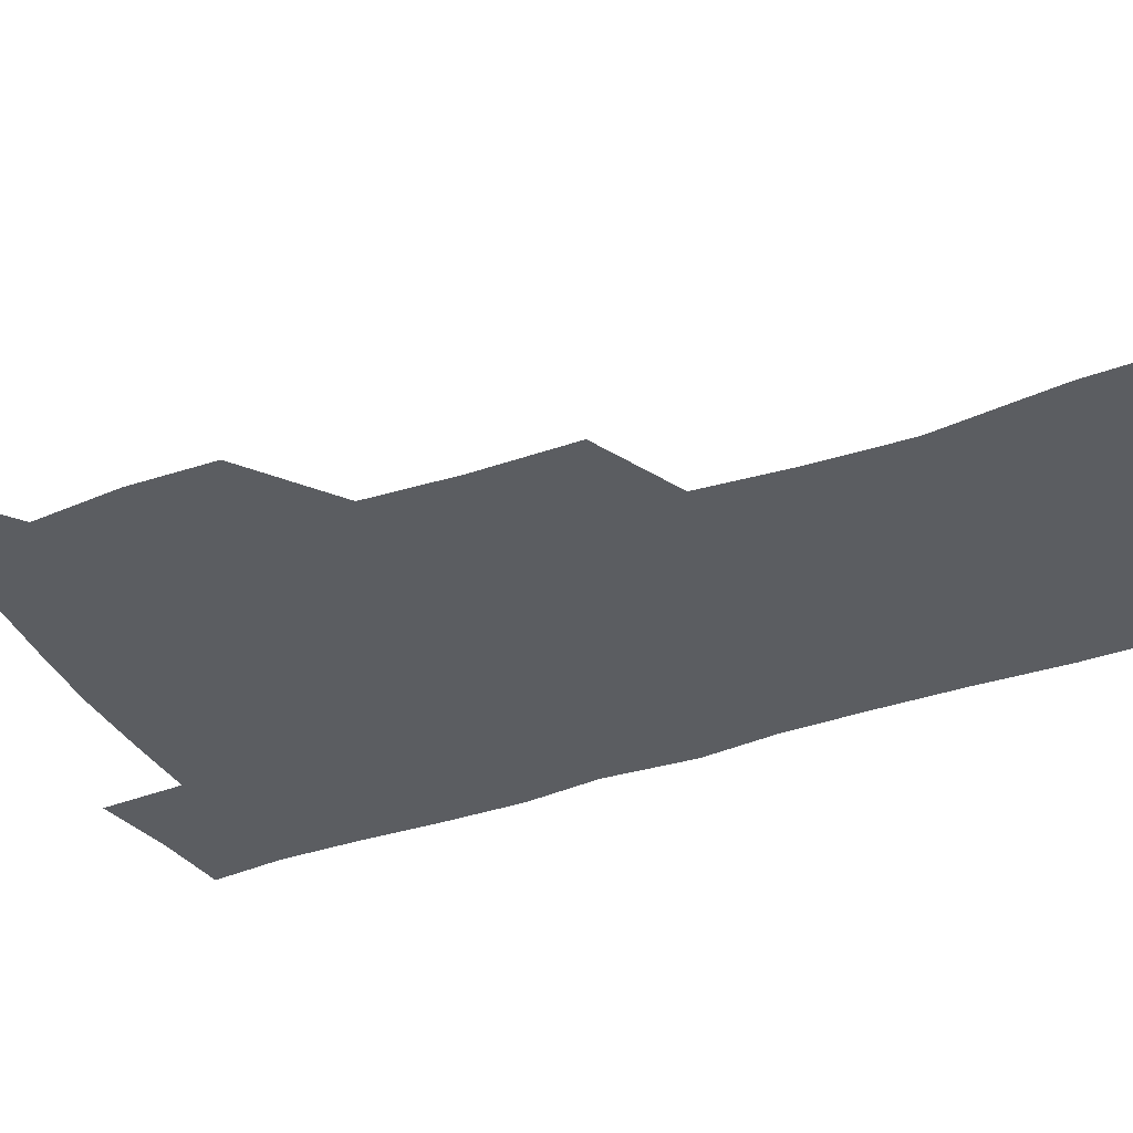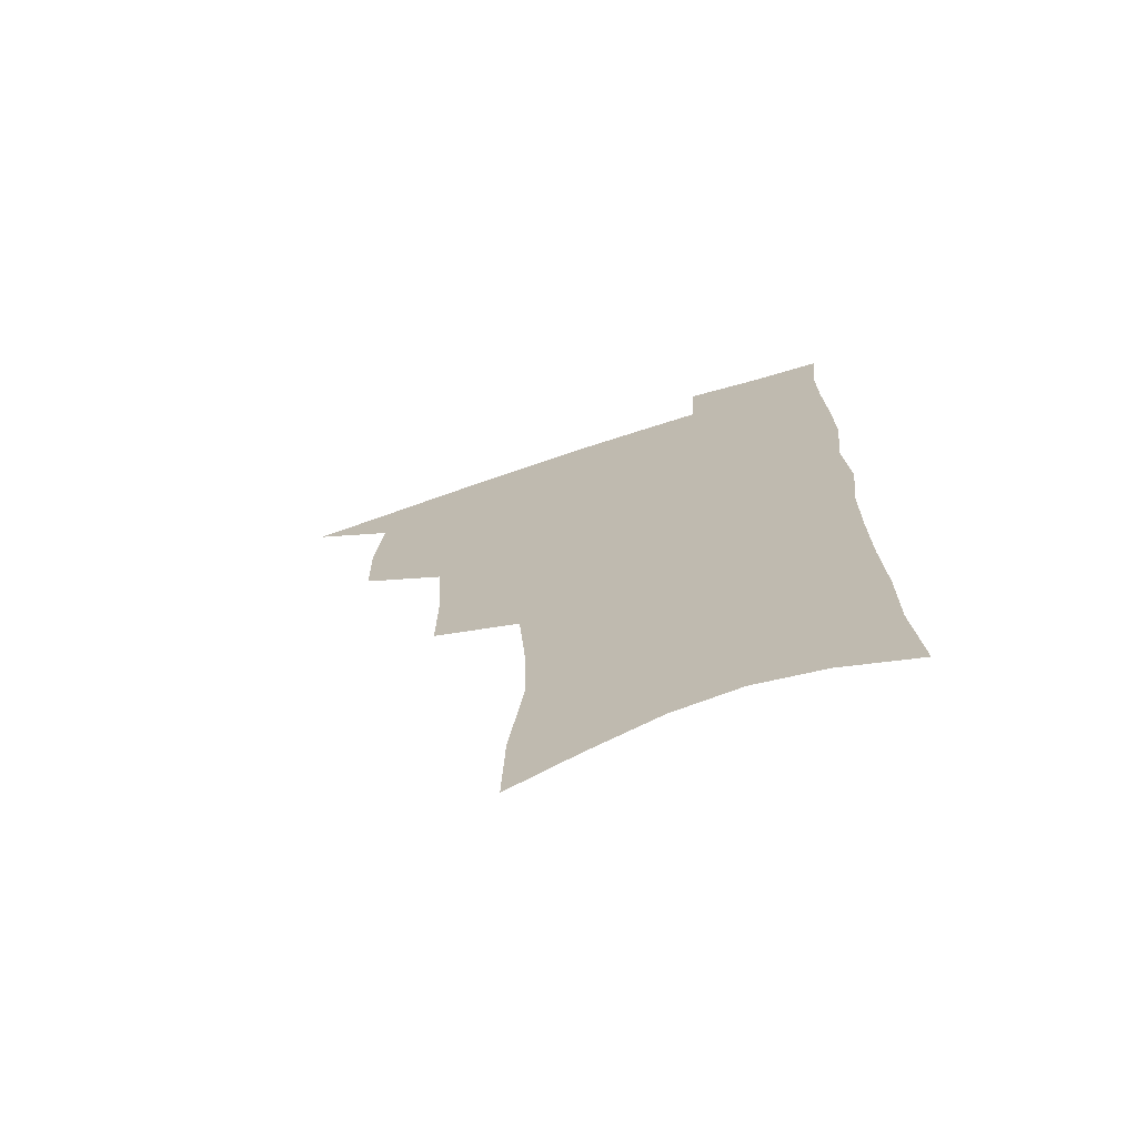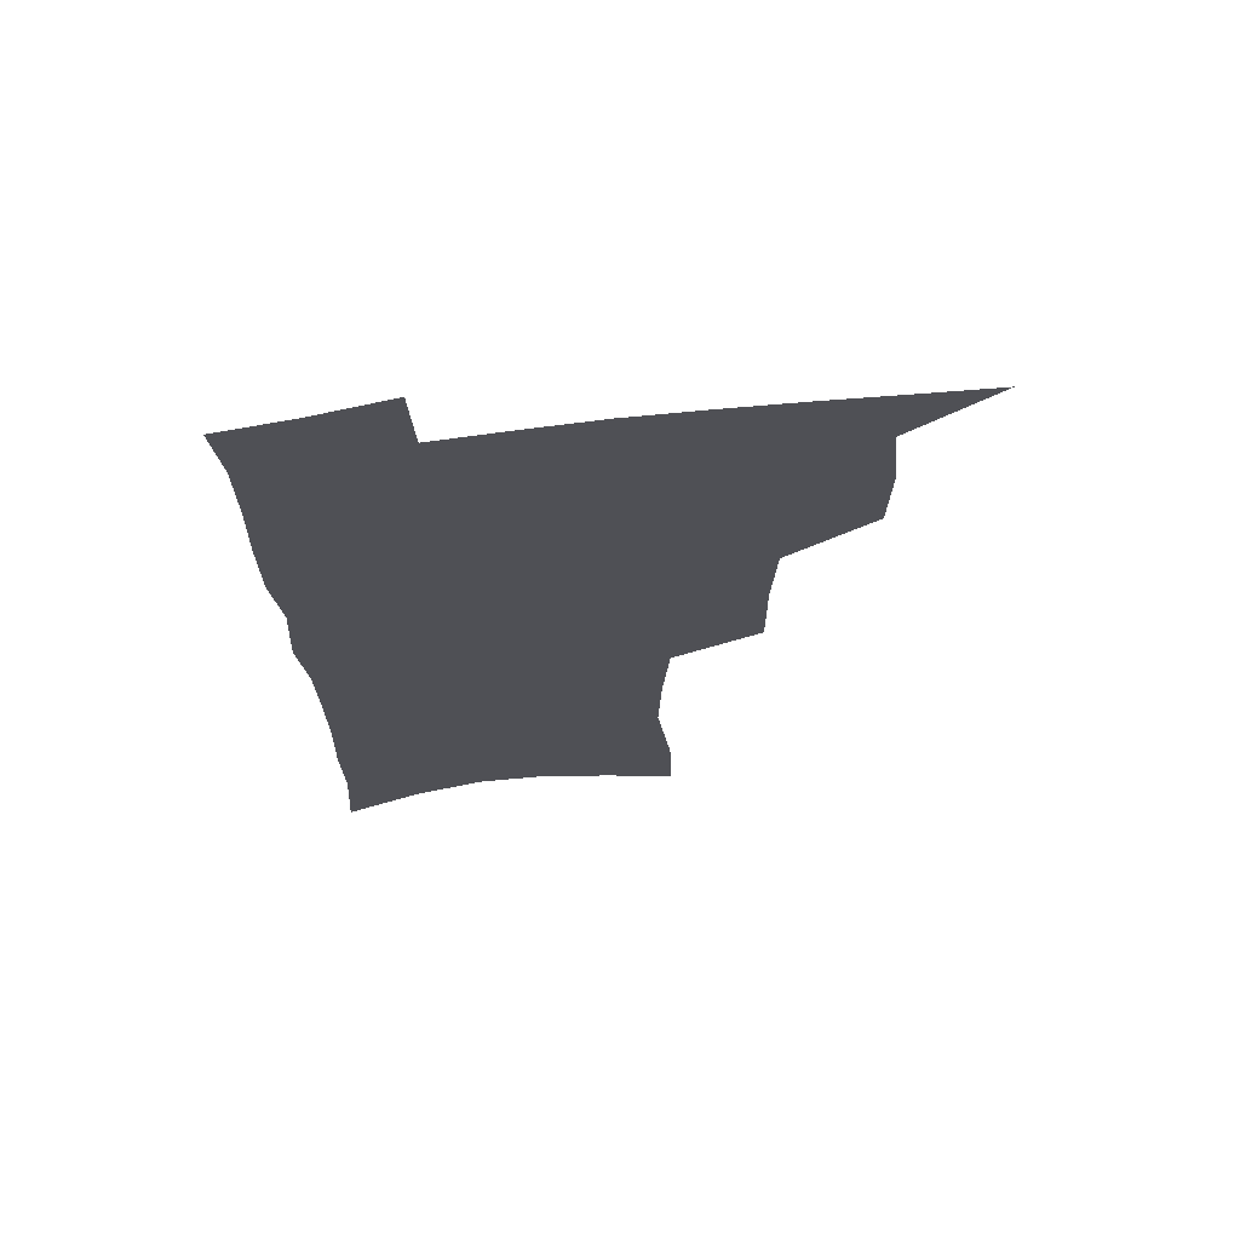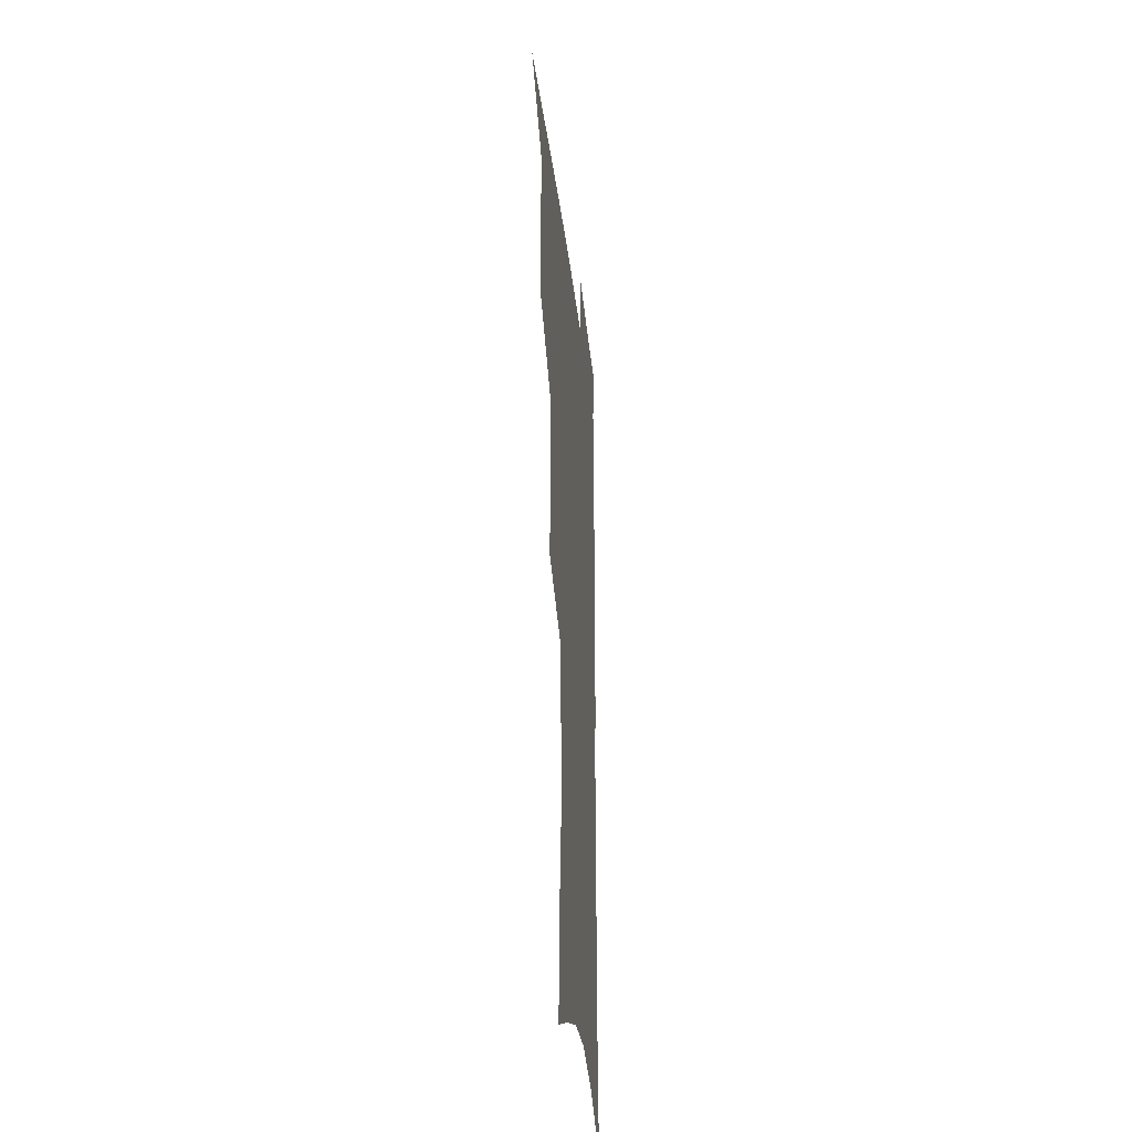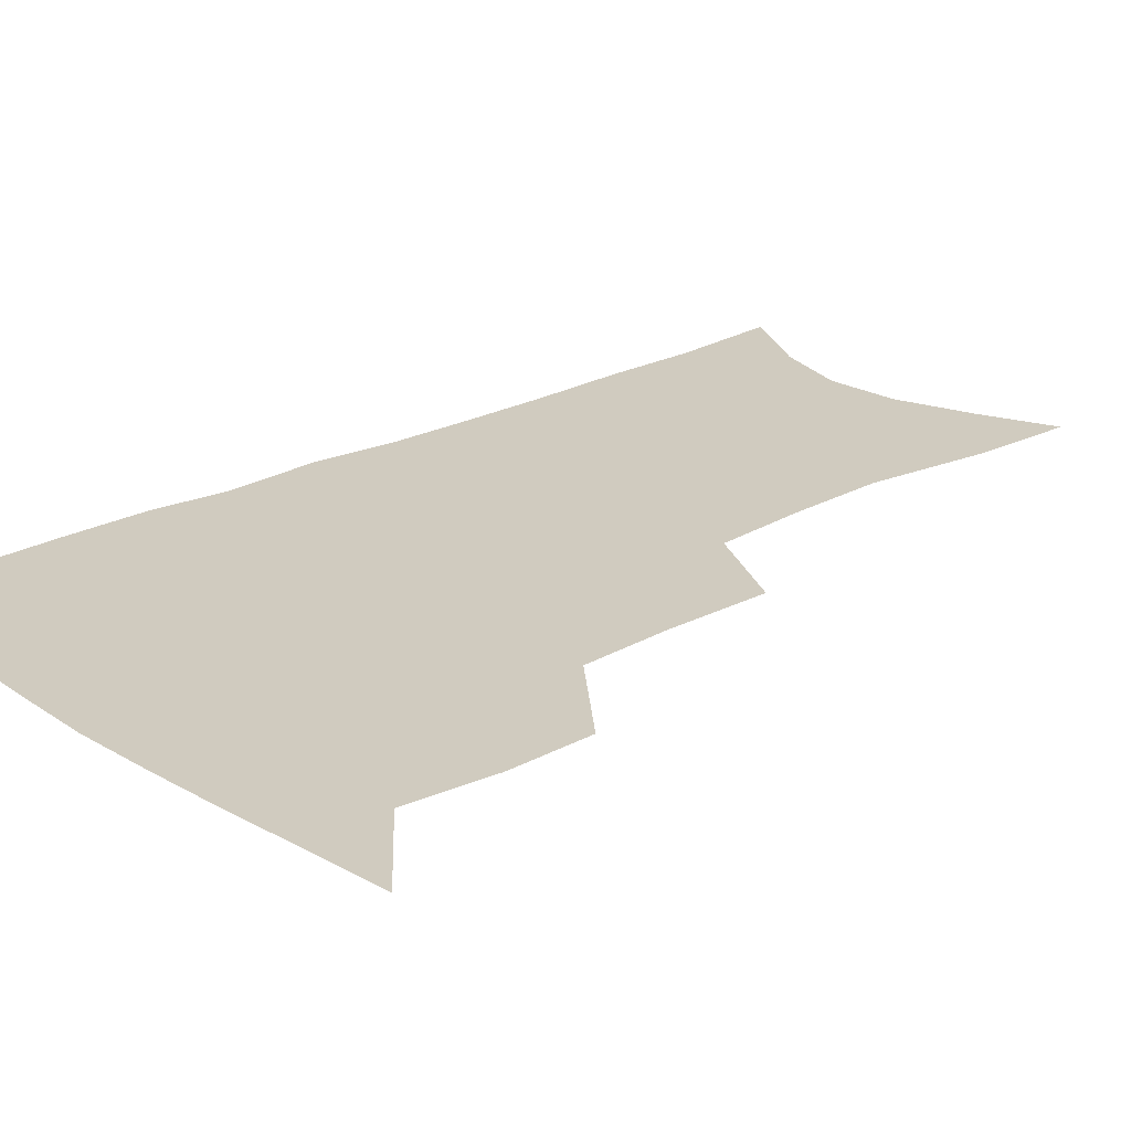
<metadata>
{"format":"obj","ext":"obj","renderer":"f3d","projection":"perspective","resolution":1024,"background":"white","views":[{"elev":-35.5,"azim":-65.1,"up":"+Z"},{"elev":-71.8,"azim":18.2,"up":"+Y"},{"elev":69.5,"azim":172.8,"up":"+Y"},{"elev":-34.0,"azim":-83.7,"up":"+Y"},{"elev":23.7,"azim":-131.2,"up":"+Z"}]}
</metadata>
<code>
v 484.5 501.8 0
v 514.4 411.5 0
v 513.7 442.9 0
v 516.8 475.7 0
v 516.2 504.9 0
v 548.6 315.8 0
v 548.8 353.3 0
v 547.1 386.8 0
v 546.8 419.5 0
v 549.6 452.2 0
v 548.3 480 0
v 545.6 507.8 0
v 579.2 150.9 0
v 580.3 186.7 0
v 585.9 232.1 0
v 584.9 266.3 0
v 582.3 300 0
v 580.7 335.1 0
v 578.6 365.7 0
v 577.8 396.9 0
v 578.5 428.1 0
v 578.2 455.8 0
v 576.5 482.5 0
v 574.3 510 0
v 605.8 162.8 0
v 611.6 213.3 0
v 609.9 241.7 0
v 609.3 277.4 0
v 607.6 310 0
v 606.2 341.3 0
v 604.8 370.8 0
v 604.4 400.7 0
v 605.1 431 0
v 605 457.8 0
v 604.3 483.9 0
v 602.5 511.7 0
v 632.8 172.9 0
v 634.7 217.1 0
v 634.1 250.3 0
v 633 282.5 0
v 631.7 314 0
v 630.8 344.5 0
v 630.4 375.6 0
v 630.3 403.8 0
v 630.5 431.4 0
v 630.9 458.5 0
v 631.3 484.3 0
v 631.1 511.3 0
v 658.6 175.7 0
v 658.2 215.2 0
v 658 246.7 0
v 656.4 282.1 0
v 655.5 314 0
v 655.3 343.1 0
v 654.9 374.1 0
v 655.2 402.6 0
v 655.9 430.1 0
v 656.5 457.4 0
v 657.7 483.6 0
v 659.1 510.3 0
v 660.6 541.2 0
v 684.9 169.4 0
v 683 208.6 0
v 682.4 242.1 0
v 681.5 275.4 0
v 680.8 307.4 0
v 680.3 338.5 0
v 681.4 367.3 0
v 682.9 395.7 0
v 682.8 425.4 0
v 683.3 453.9 0
v 684.6 481.4 0
v 686.1 508.7 0
v 690 535.3 0
v 714.1 154.8 0
v 711.5 194.3 0
v 712 226.5 0
v 711 260.3 0
v 710.9 292.3 0
v 711.4 323.5 0
v 714.4 352 0
v 712.4 385.9 0
v 715.6 414.2 0
v 715.5 444.8 0
v 714.6 475.6 0
v 714.6 504.9 0
v 717.4 531.8 0
f 4 5 1
f 8 9 2
f 2 9 3
f 9 10 3
f 3 10 4
f 10 11 4
f 4 11 5
f 11 12 5
f 17 18 6
f 6 18 7
f 18 19 7
f 7 19 8
f 19 20 8
f 8 20 9
f 20 21 9
f 9 21 10
f 21 22 10
f 10 22 11
f 22 23 11
f 11 23 12
f 23 24 12
f 13 25 14
f 25 26 14
f 14 26 15
f 26 27 15
f 15 27 16
f 27 28 16
f 16 28 17
f 28 29 17
f 17 29 18
f 29 30 18
f 18 30 19
f 30 31 19
f 19 31 20
f 31 32 20
f 20 32 21
f 32 33 21
f 21 33 22
f 33 34 22
f 22 34 23
f 34 35 23
f 23 35 24
f 35 36 24
f 25 37 26
f 37 38 26
f 26 38 27
f 38 39 27
f 27 39 28
f 39 40 28
f 28 40 29
f 40 41 29
f 29 41 30
f 41 42 30
f 30 42 31
f 42 43 31
f 31 43 32
f 43 44 32
f 32 44 33
f 44 45 33
f 33 45 34
f 45 46 34
f 34 46 35
f 46 47 35
f 35 47 36
f 47 48 36
f 37 49 38
f 49 50 38
f 38 50 39
f 50 51 39
f 39 51 40
f 51 52 40
f 40 52 41
f 52 53 41
f 41 53 42
f 53 54 42
f 42 54 43
f 54 55 43
f 43 55 44
f 55 56 44
f 44 56 45
f 56 57 45
f 45 57 46
f 57 58 46
f 46 58 47
f 58 59 47
f 47 59 48
f 59 60 48
f 49 62 50
f 62 63 50
f 50 63 51
f 63 64 51
f 51 64 52
f 64 65 52
f 52 65 53
f 65 66 53
f 53 66 54
f 66 67 54
f 54 67 55
f 67 68 55
f 55 68 56
f 68 69 56
f 56 69 57
f 69 70 57
f 57 70 58
f 70 71 58
f 58 71 59
f 71 72 59
f 59 72 60
f 72 73 60
f 60 73 61
f 73 74 61
f 62 75 63
f 75 76 63
f 63 76 64
f 76 77 64
f 64 77 65
f 77 78 65
f 65 78 66
f 78 79 66
f 66 79 67
f 79 80 67
f 67 80 68
f 80 81 68
f 68 81 69
f 81 82 69
f 69 82 70
f 82 83 70
f 70 83 71
f 83 84 71
f 71 84 72
f 84 85 72
f 72 85 73
f 85 86 73
f 73 86 74
f 86 87 74

</code>
